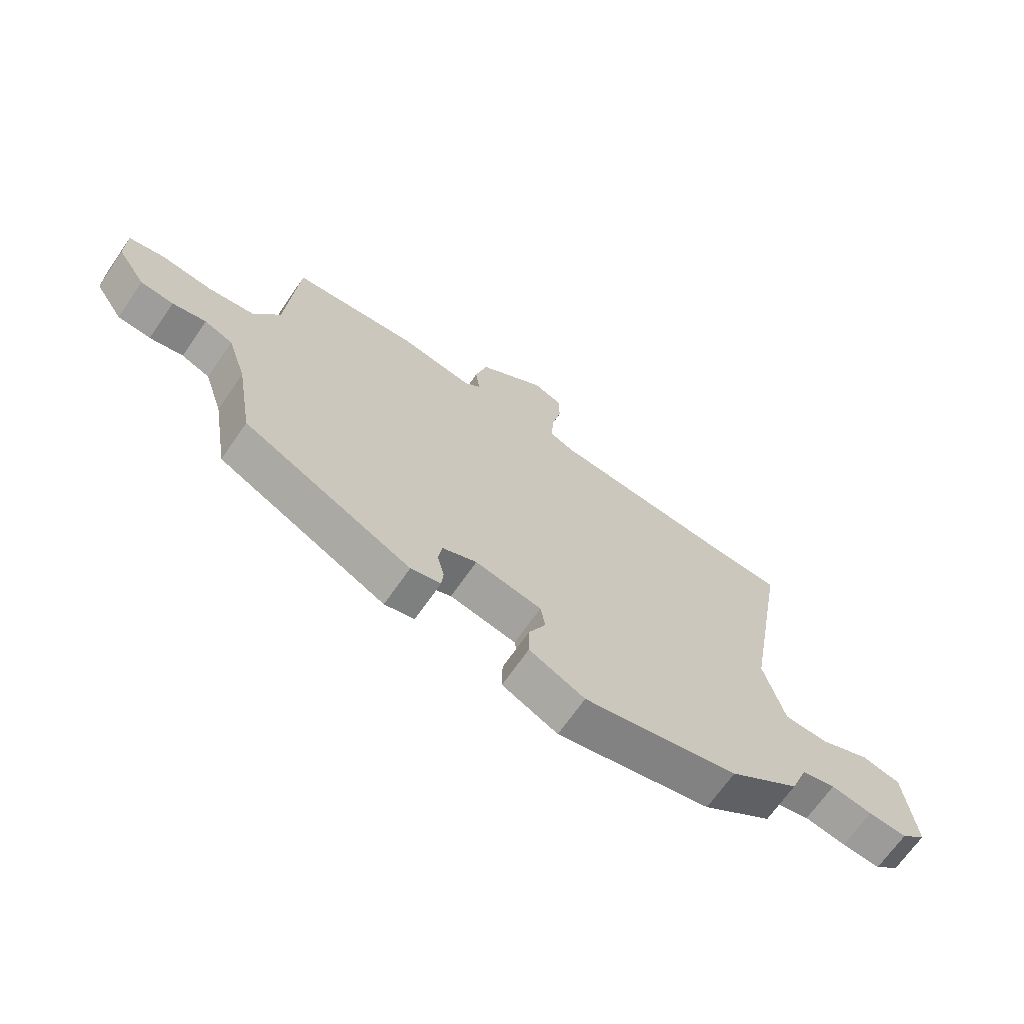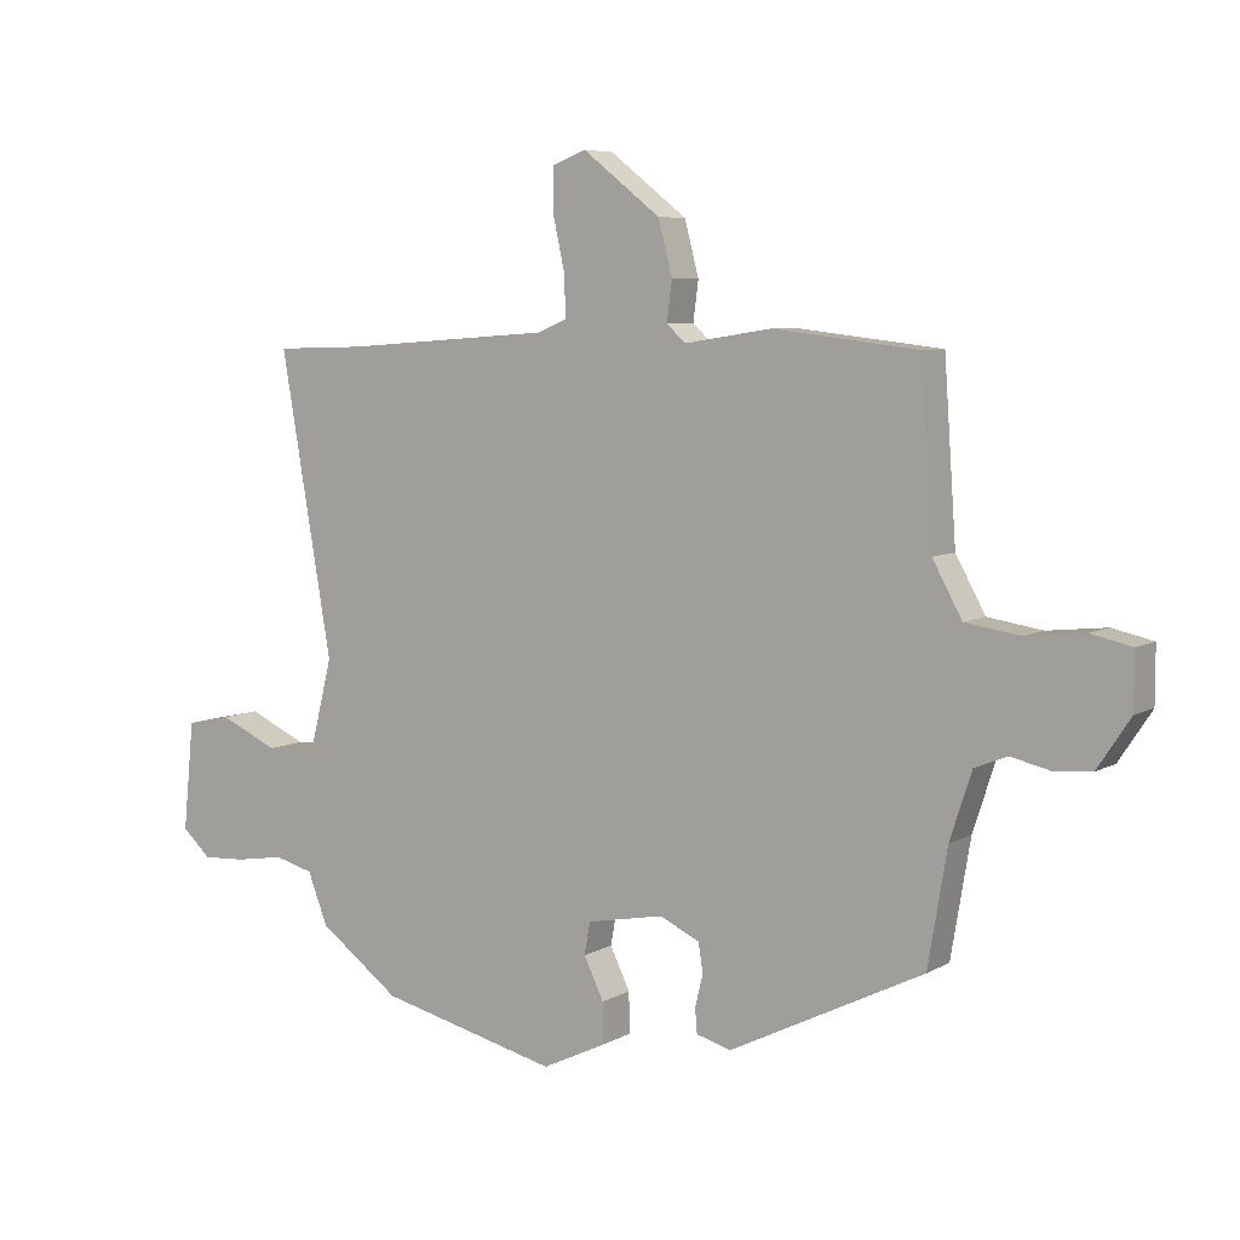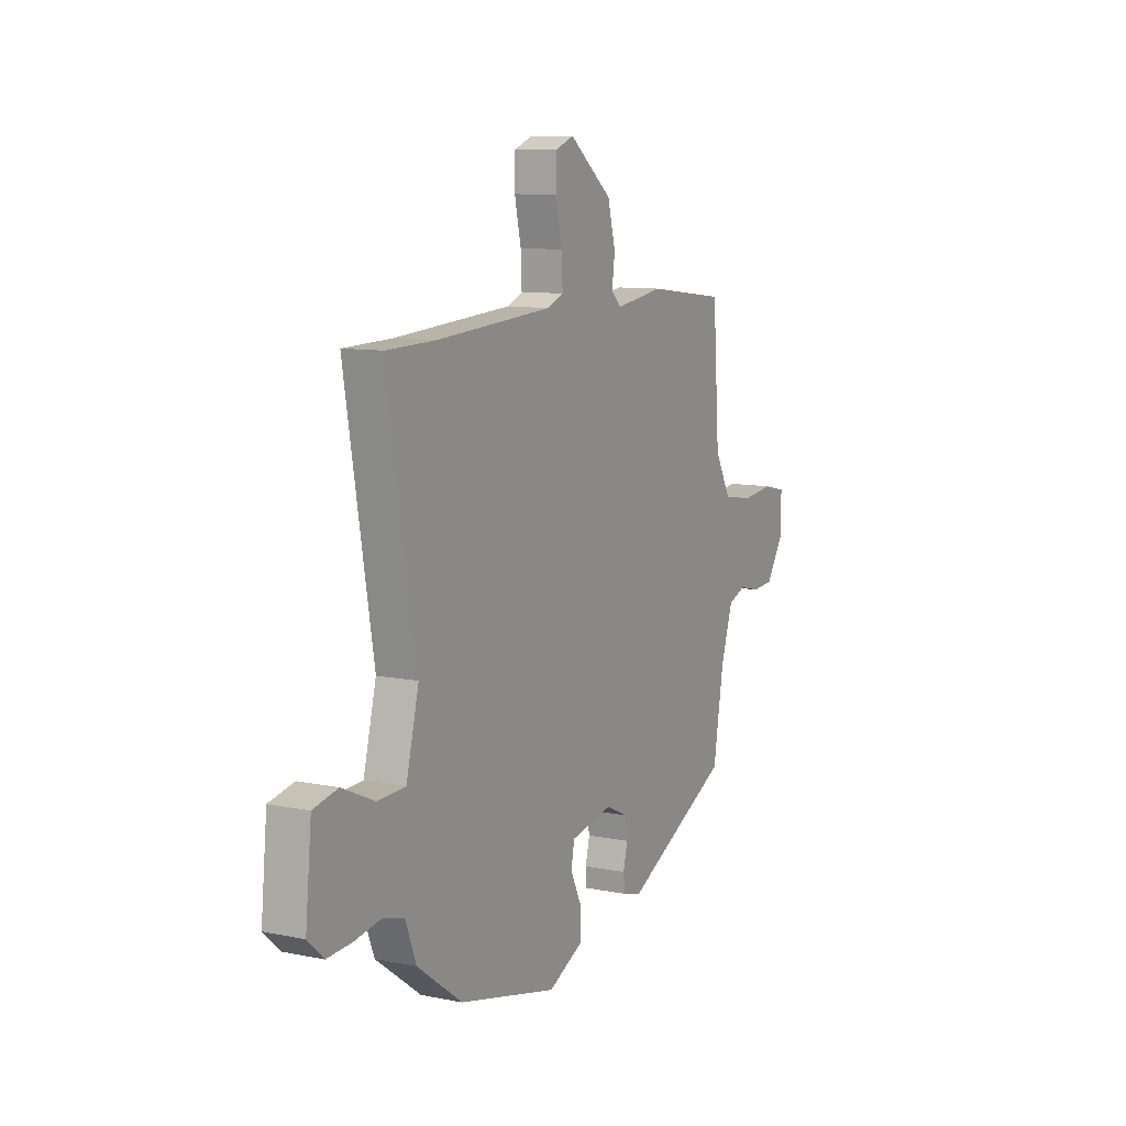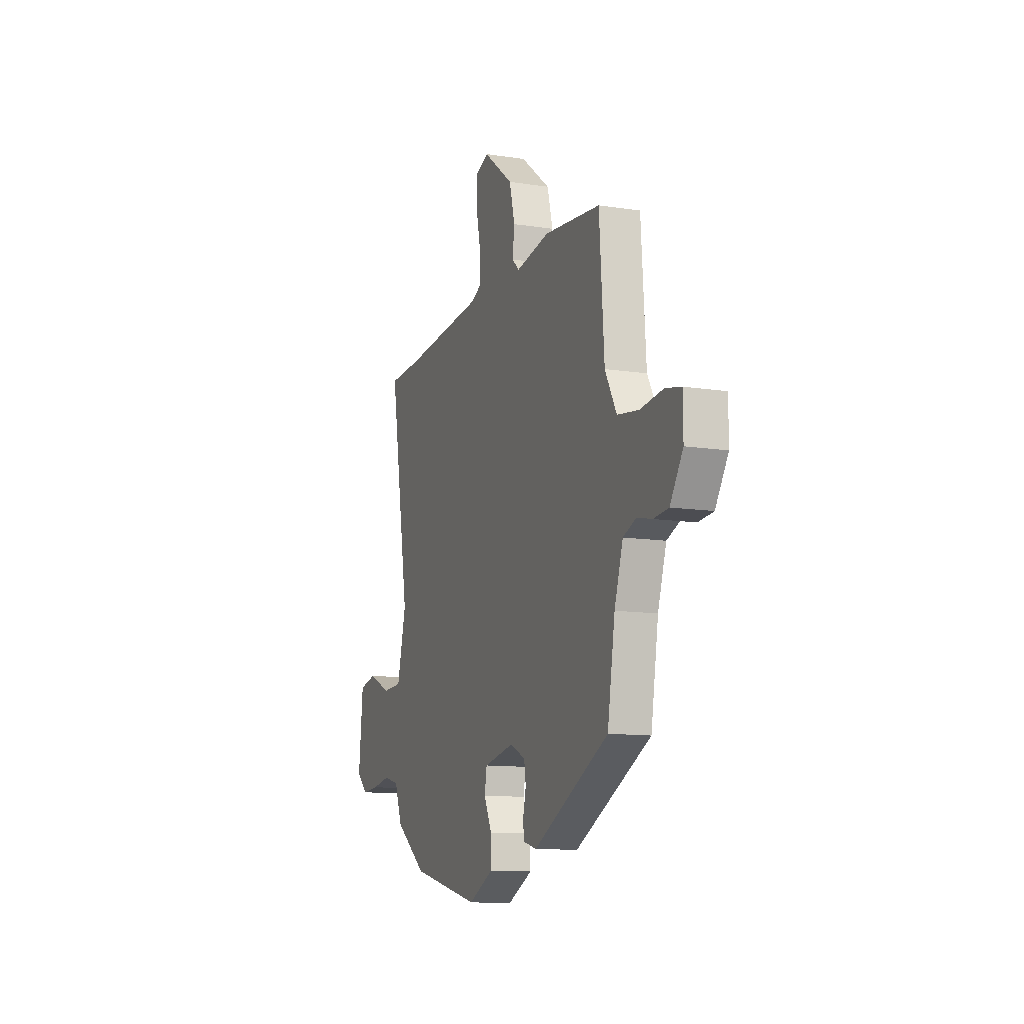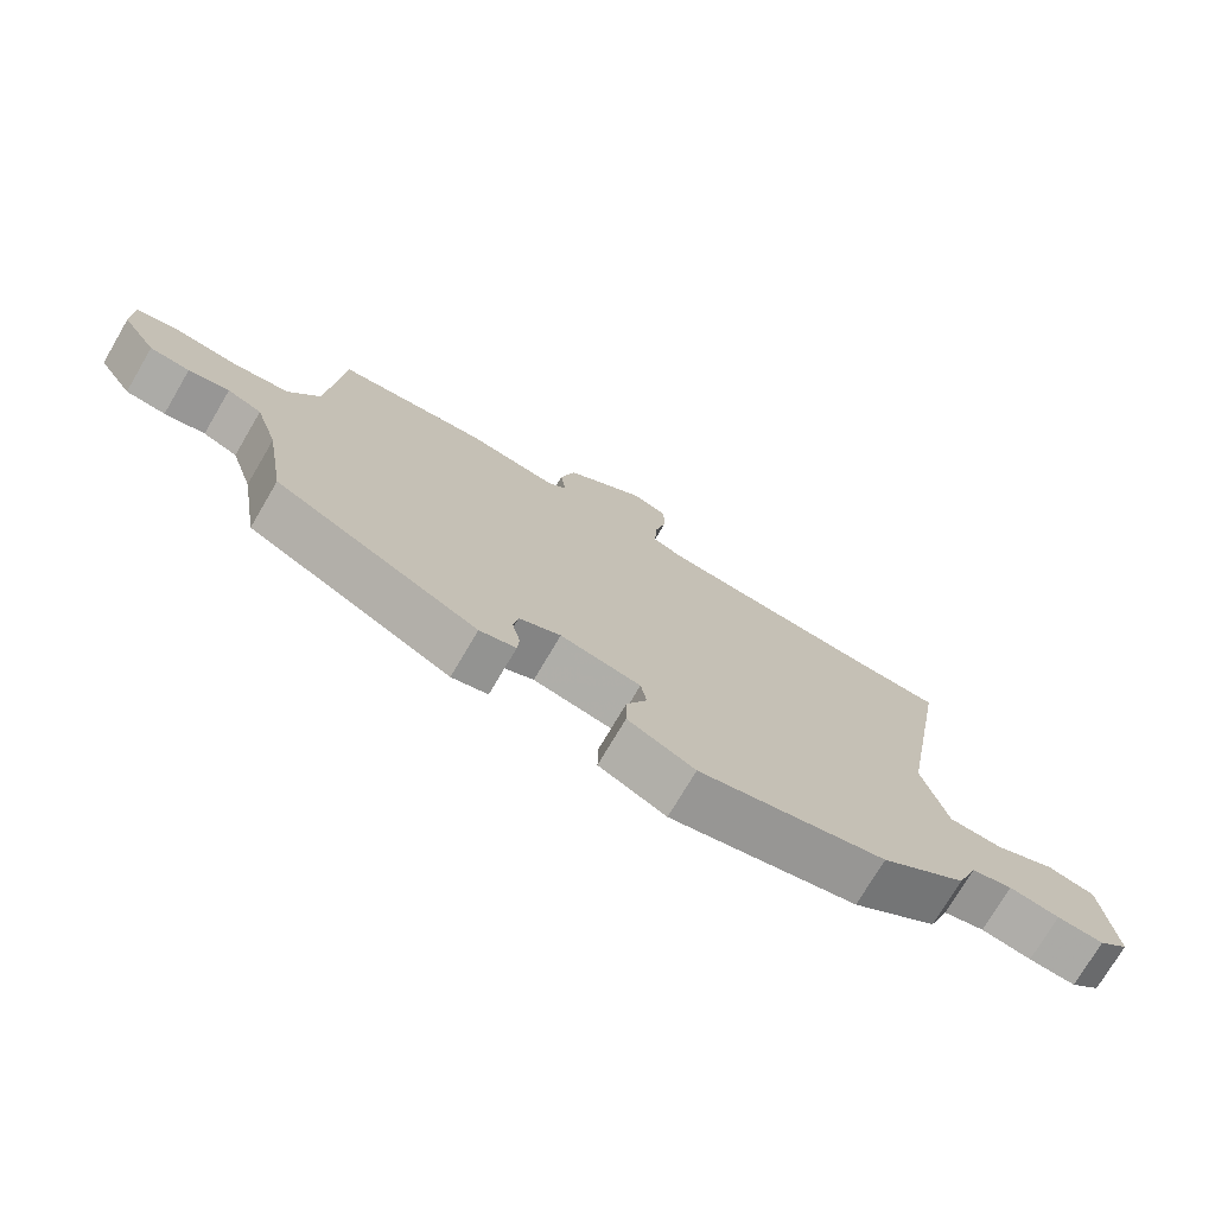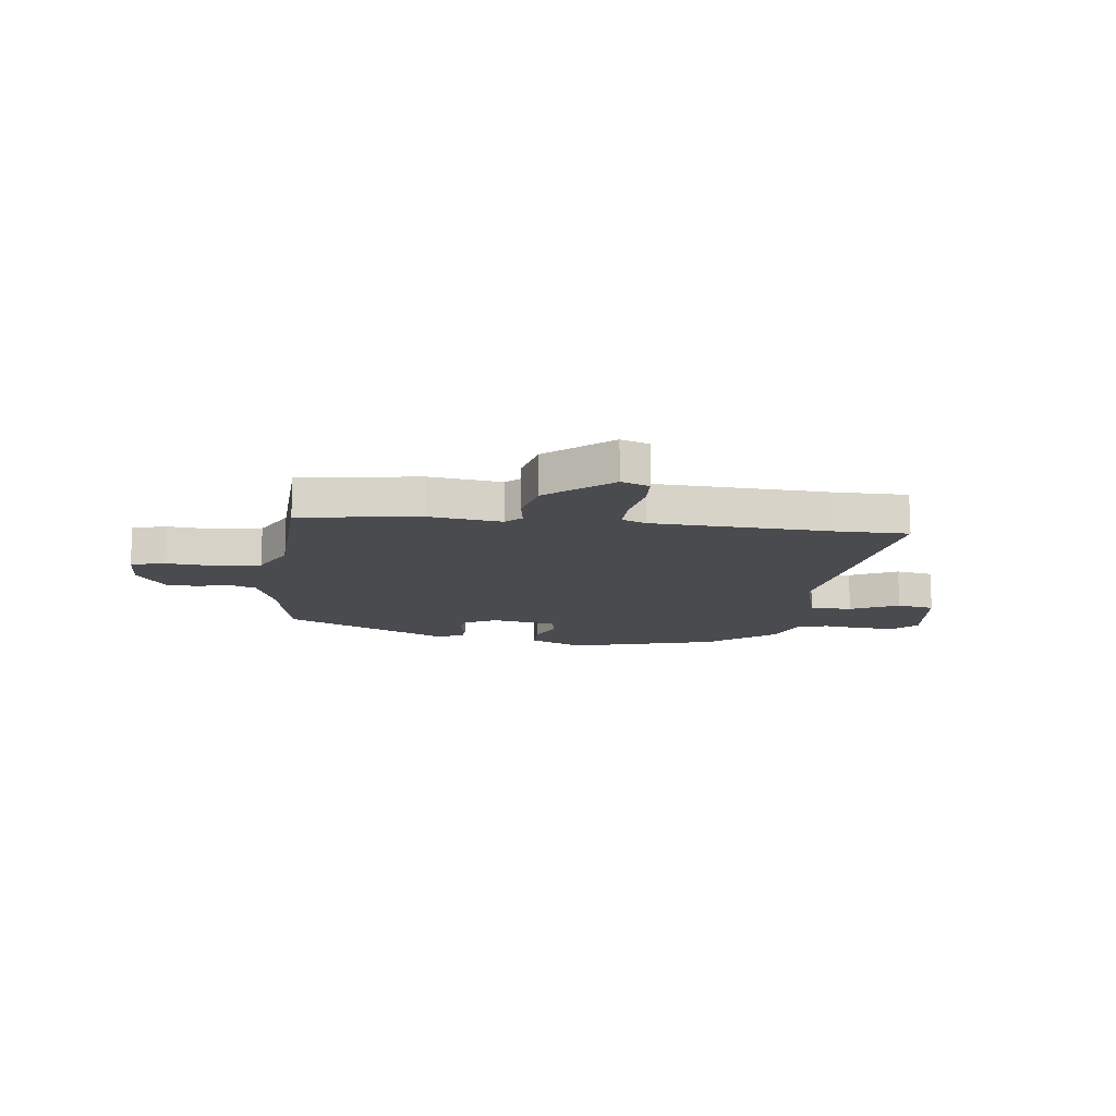
<metadata>
{"format":"obj","ext":"obj","renderer":"f3d","projection":"perspective","resolution":1024,"background":"white","views":[{"elev":-68.3,"azim":-34.7,"up":"+Z"},{"elev":6.7,"azim":-147.3,"up":"+Z"},{"elev":9.7,"azim":117.7,"up":"+Z"},{"elev":-12.0,"azim":-110.1,"up":"+Z"},{"elev":-74.5,"azim":-30.5,"up":"+Z"},{"elev":-13.7,"azim":-5.4,"up":"+Y"}]}
</metadata>
<code>
v 0.475 0.07 0.501
v 0.612 0.07 0.497
v 0.532 0.07 0.031
v 0.568 0.07 -0.112
v 0.647 0.07 -0.115
v 0.738 0.07 -0.074
v 0.808 0.07 -0.089
v 0.825 0.07 -0.259
v 0.78 0.07 -0.3
v 0.711 0.07 -0.296
v 0.637 0.07 -0.284
v 0.576 0.07 -0.3
v 0.545 0.07 -0.38
v 0.418 0.07 -0.473
v 0.139 0.07 -0.54
v 0.039 0.07 -0.492
v 0.04 0.07 -0.429
v 0.071 0.07 -0.365
v 0.062 0.07 -0.315
v -0.058 0.07 -0.292
v -0.12 0.07 -0.321
v -0.127 0.07 -0.366
v -0.115 0.07 -0.416
v -0.118 0.07 -0.454
v -0.172 0.07 -0.469
v -0.474 0.07 -0.319
v -0.504 0.07 -0.14
v -0.538 0.07 -0.036
v -0.589 0.07 -0.016
v -0.649 0.07 -0.03
v -0.708 0.07 -0.025
v -0.759 0.07 0.052
v -0.759 0.07 0.138
v -0.696 0.07 0.152
v -0.605 0.07 0.142
v -0.52 0.07 0.155
v -0.474 0.07 0.238
v -0.455 0.07 0.507
v -0.23 0.07 0.533
v -0.095 0.07 0.512
v -0.066 0.07 0.539
v -0.074 0.07 0.6
v -0.052 0.07 0.684
v 0.069 0.07 0.778
v 0.121 0.07 0.758
v 0.122 0.07 0.692
v 0.104 0.07 0.61
v 0.101 0.07 0.544
v 0.146 0.07 0.525
v 0.475 0 0.501
v 0.612 0 0.497
v 0.532 0 0.031
v 0.568 0 -0.112
v 0.647 0 -0.115
v 0.738 0 -0.074
v 0.808 0 -0.089
v 0.825 0 -0.259
v 0.78 0 -0.3
v 0.711 0 -0.296
v 0.637 0 -0.284
v 0.576 0 -0.3
v 0.545 0 -0.38
v 0.418 0 -0.473
v 0.139 0 -0.54
v 0.039 0 -0.492
v 0.04 0 -0.429
v 0.071 0 -0.365
v 0.062 0 -0.315
v -0.058 0 -0.292
v -0.12 0 -0.321
v -0.127 0 -0.366
v -0.115 0 -0.416
v -0.118 0 -0.454
v -0.172 0 -0.469
v -0.474 0 -0.319
v -0.504 0 -0.14
v -0.538 0 -0.036
v -0.589 0 -0.016
v -0.649 0 -0.03
v -0.708 0 -0.025
v -0.759 0 0.052
v -0.759 0 0.138
v -0.696 0 0.152
v -0.605 0 0.142
v -0.52 0 0.155
v -0.474 0 0.238
v -0.455 0 0.507
v -0.23 0 0.533
v -0.095 0 0.512
v -0.066 0 0.539
v -0.074 0 0.6
v -0.052 0 0.684
v 0.069 0 0.778
v 0.121 0 0.758
v 0.122 0 0.692
v 0.104 0 0.61
v 0.101 0 0.544
v 0.146 0 0.525
f 45 46 47
f 44 45 47
f 43 44 47
f 42 43 47
f 41 42 47
f 40 41 47 48
f 37 38 39 40
f 40 48 49
f 37 40 49
f 36 37 49
f 33 34 35
f 32 33 35
f 31 32 35
f 30 31 35
f 29 30 35
f 28 29 35 36
f 36 49 1
f 28 36 1
f 27 28 1
f 25 26 27
f 24 25 27
f 23 24 27
f 22 23 27
f 16 17 18
f 15 16 18
f 14 15 18
f 13 14 18
f 12 13 18
f 11 12 18 19
f 9 10 11
f 8 9 11
f 7 8 11
f 6 7 11
f 5 6 11
f 11 19 20
f 5 11 20
f 4 5 20
f 27 1 2 3
f 27 3 4 20
f 21 22 27
f 20 21 27
f 96 95 94
f 96 94 93
f 96 93 92
f 96 92 91
f 96 91 90
f 97 96 90 89
f 89 88 87 86
f 98 97 89
f 98 89 86
f 98 86 85
f 84 83 82
f 84 82 81
f 84 81 80
f 84 80 79
f 84 79 78
f 85 84 78 77
f 50 98 85
f 50 85 77
f 50 77 76
f 76 75 74
f 76 74 73
f 76 73 72
f 76 72 71
f 67 66 65
f 67 65 64
f 67 64 63
f 67 63 62
f 67 62 61
f 68 67 61 60
f 60 59 58
f 60 58 57
f 60 57 56
f 60 56 55
f 60 55 54
f 69 68 60
f 69 60 54
f 69 54 53
f 52 51 50 76
f 69 53 52 76
f 76 71 70
f 76 70 69
f 1 50 51 2
f 2 51 52 3
f 3 52 53 4
f 4 53 54 5
f 5 54 55 6
f 6 55 56 7
f 7 56 57 8
f 8 57 58 9
f 9 58 59 10
f 10 59 60 11
f 11 60 61 12
f 12 61 62 13
f 13 62 63 14
f 14 63 64 15
f 15 64 65 16
f 16 65 66 17
f 17 66 67 18
f 18 67 68 19
f 19 68 69 20
f 20 69 70 21
f 21 70 71 22
f 22 71 72 23
f 23 72 73 24
f 24 73 74 25
f 25 74 75 26
f 26 75 76 27
f 27 76 77 28
f 28 77 78 29
f 29 78 79 30
f 30 79 80 31
f 31 80 81 32
f 32 81 82 33
f 33 82 83 34
f 34 83 84 35
f 35 84 85 36
f 36 85 86 37
f 37 86 87 38
f 38 87 88 39
f 39 88 89 40
f 40 89 90 41
f 41 90 91 42
f 42 91 92 43
f 43 92 93 44
f 44 93 94 45
f 45 94 95 46
f 46 95 96 47
f 47 96 97 48
f 48 97 98 49
f 49 98 50 1

</code>
